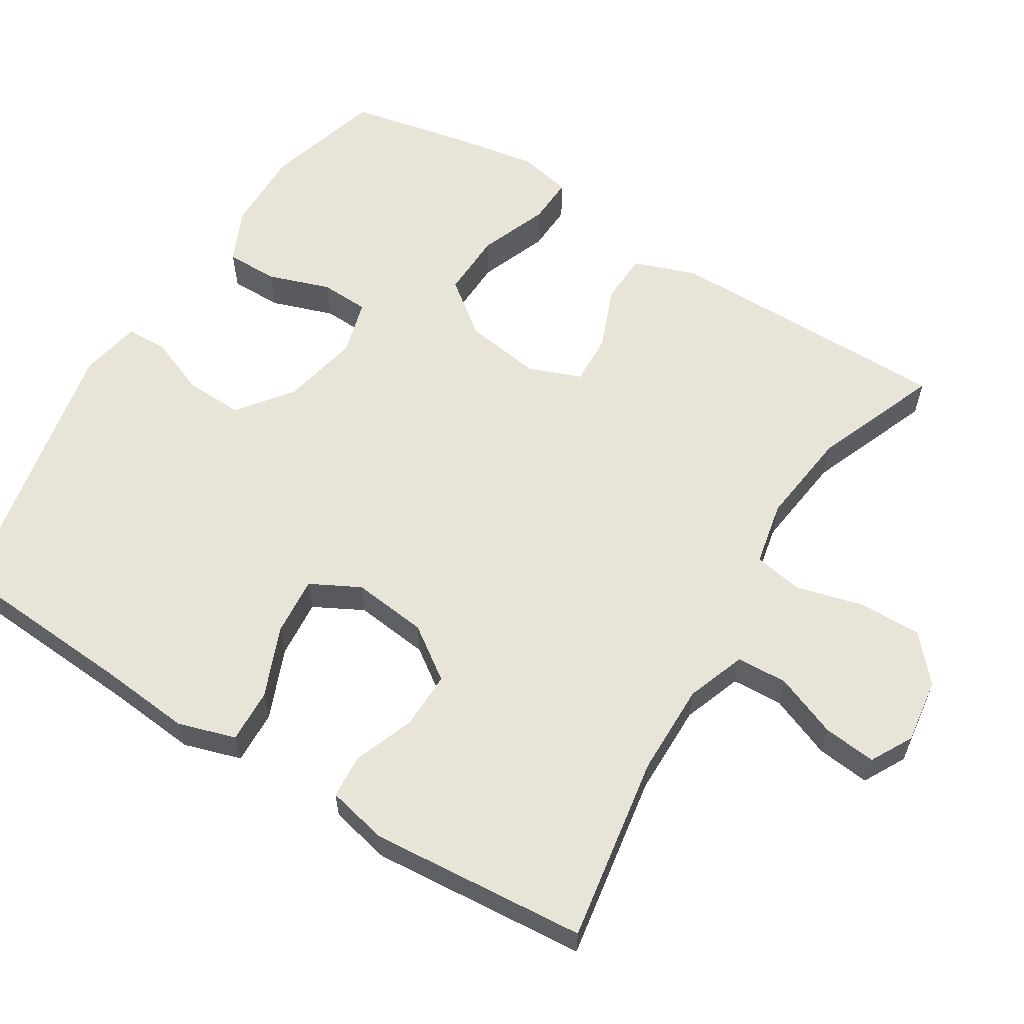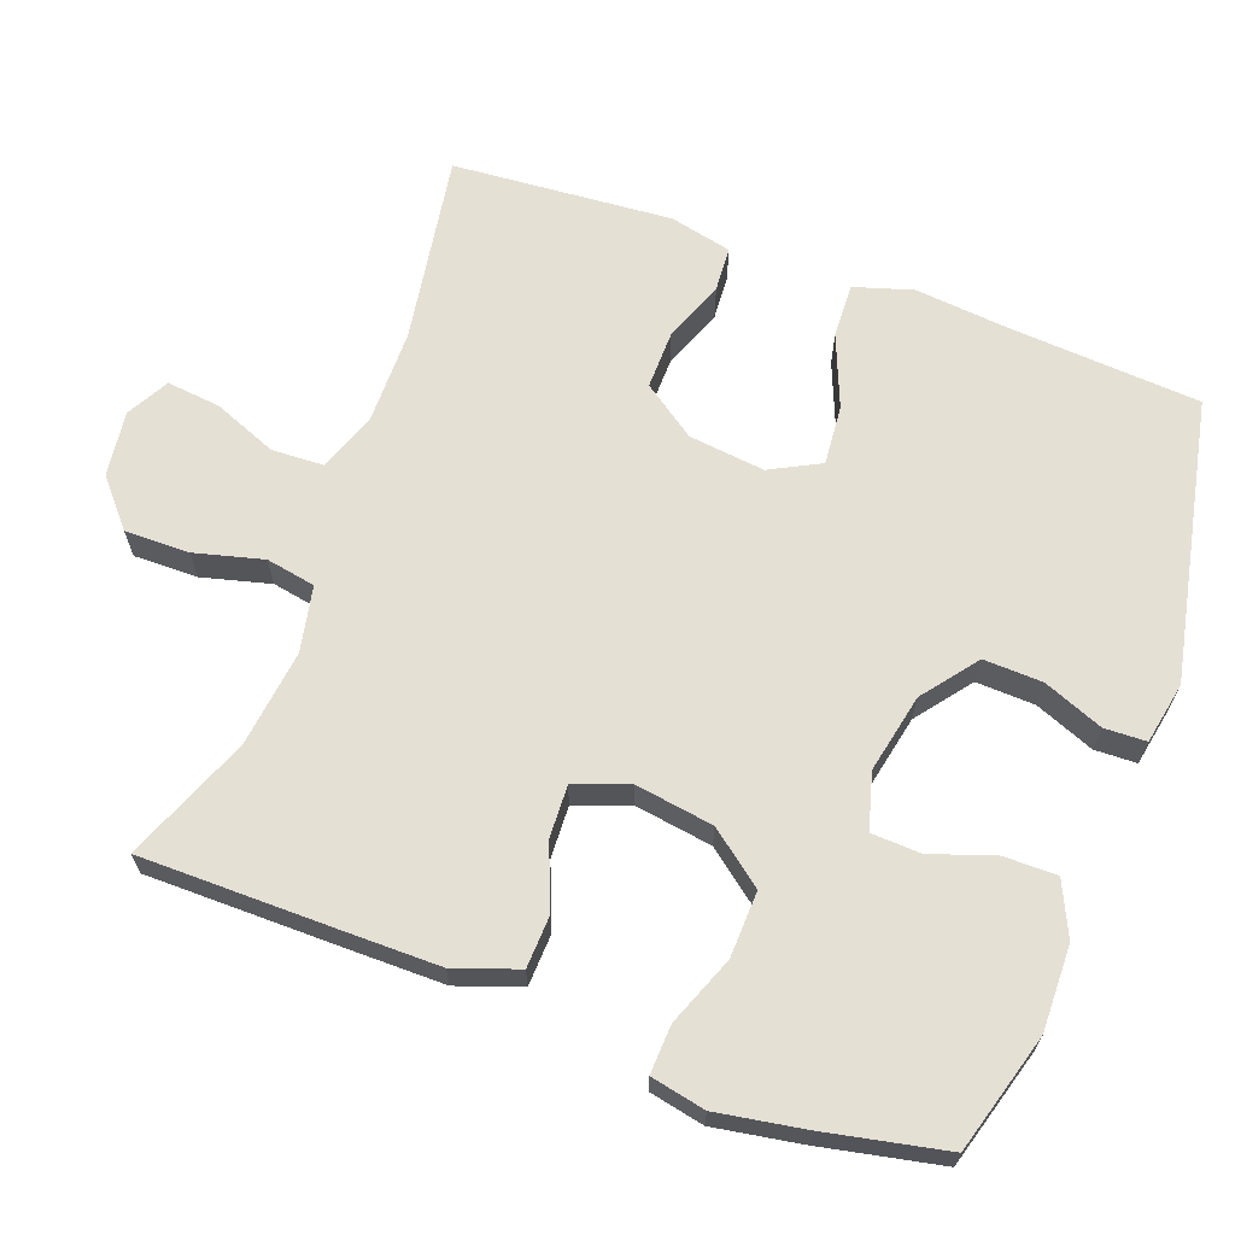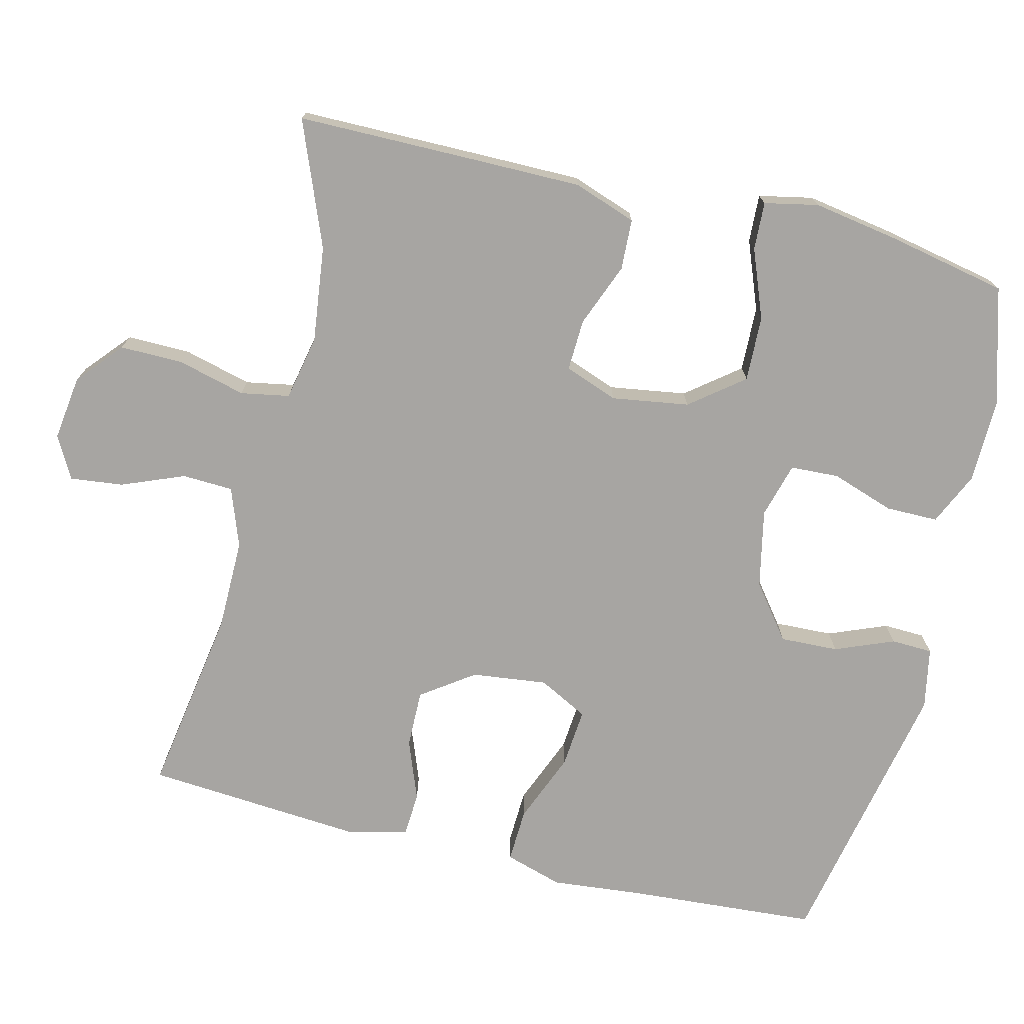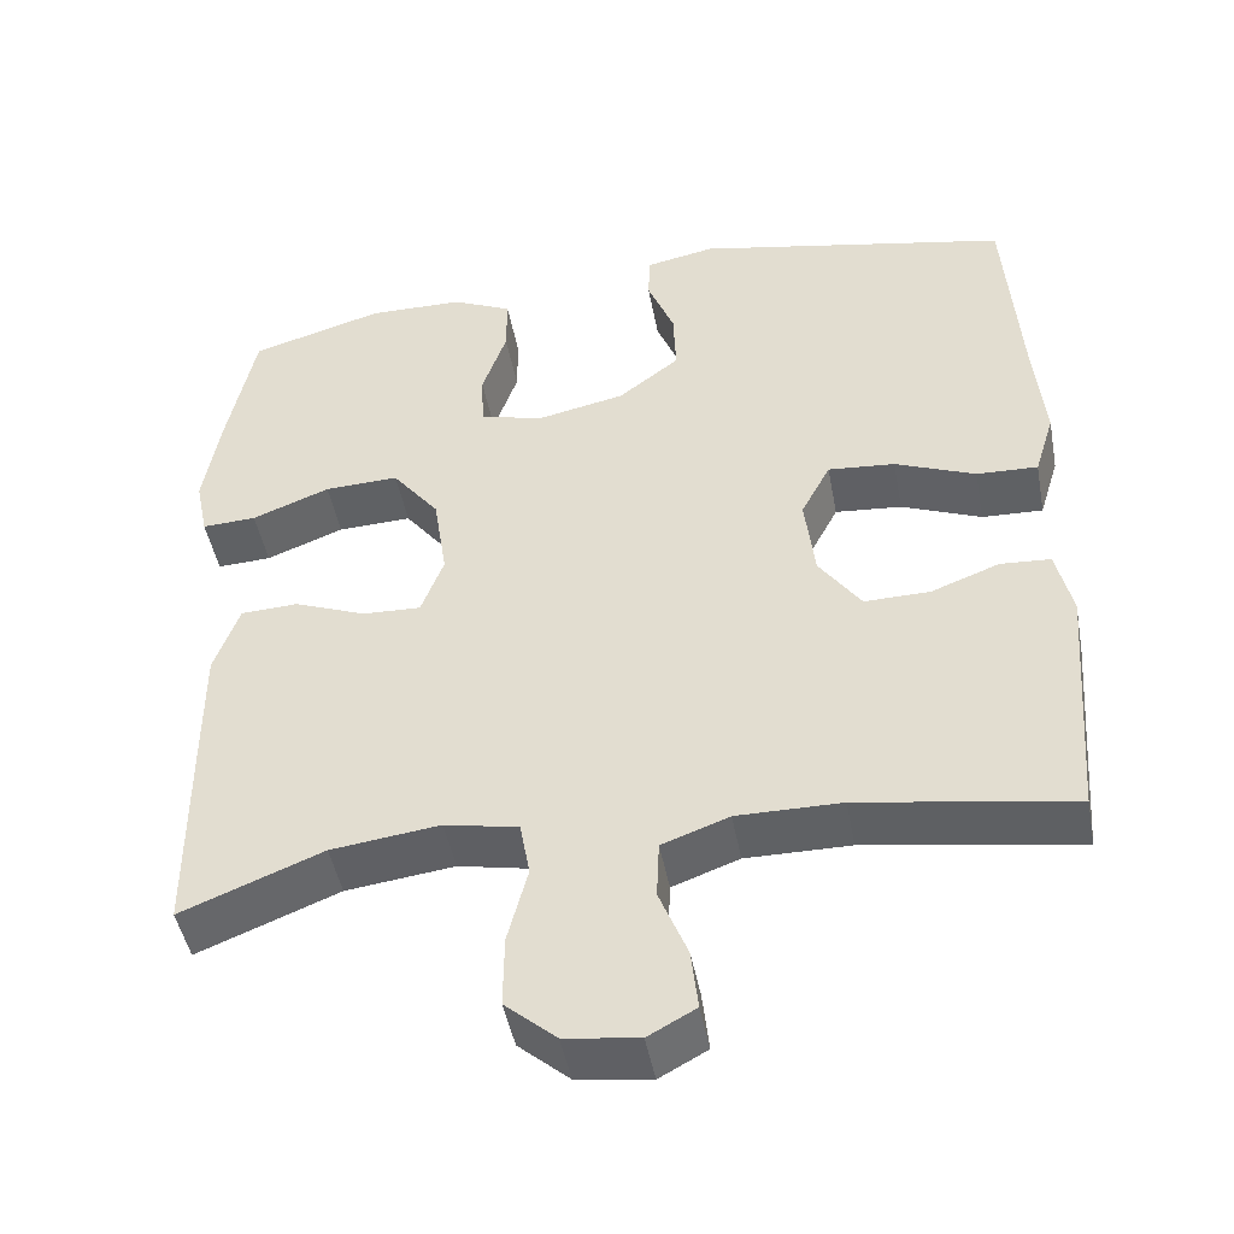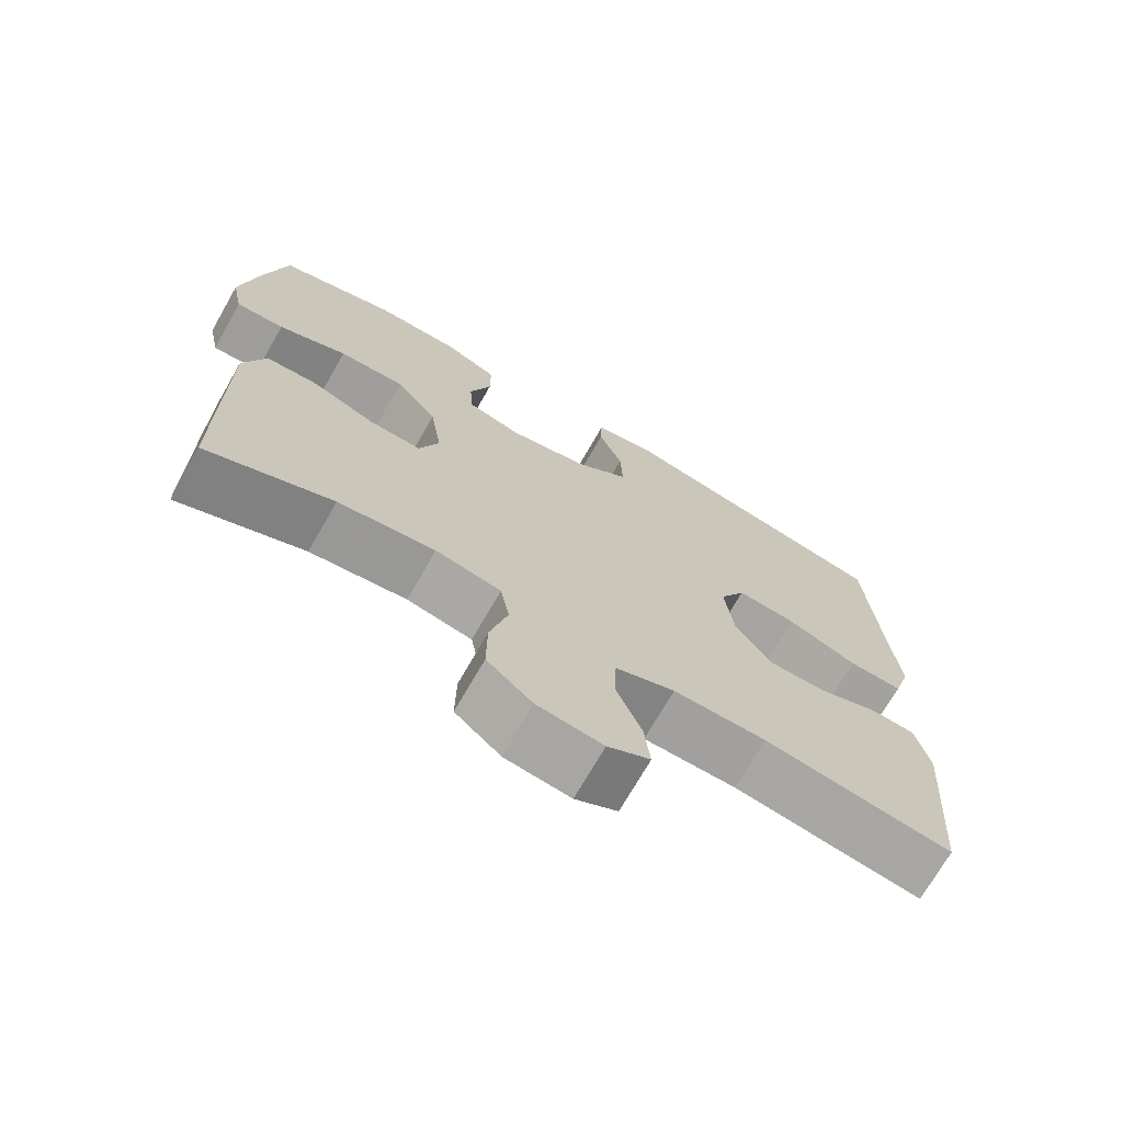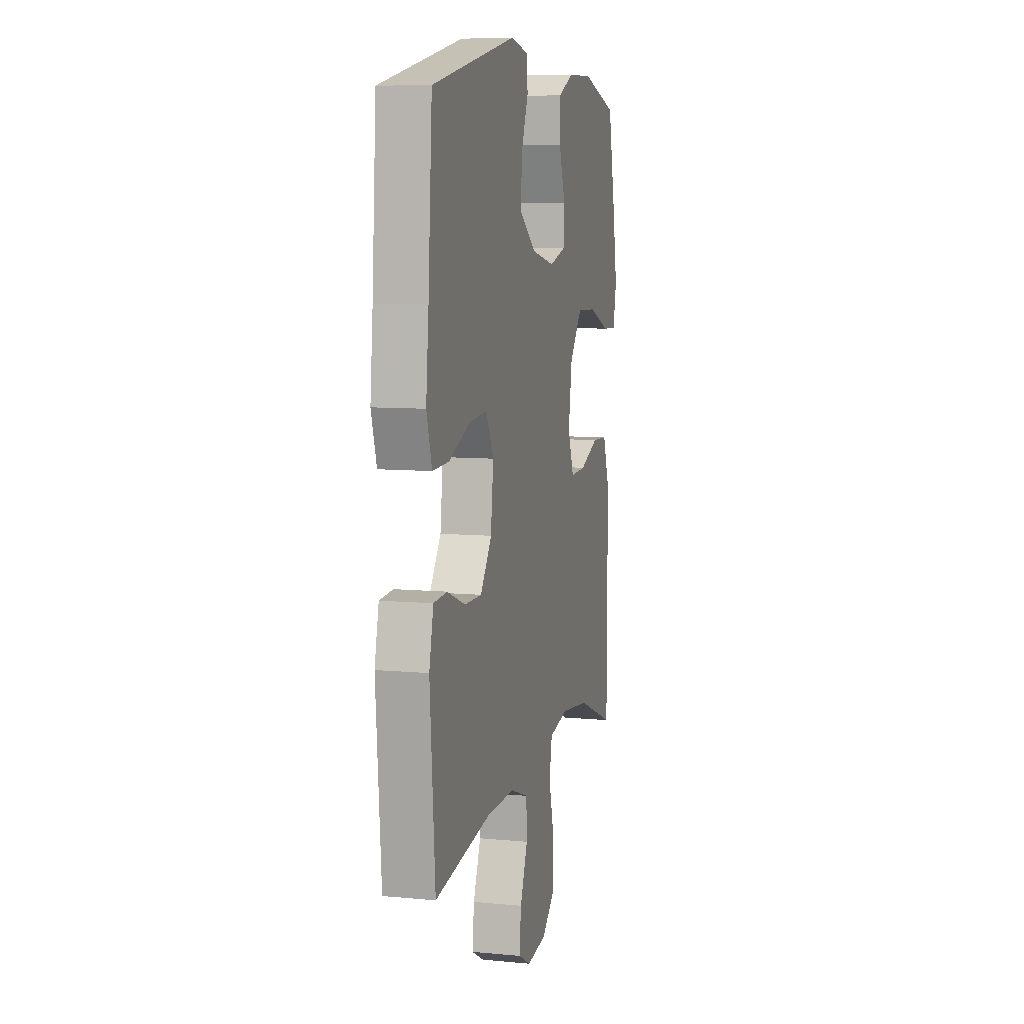
<metadata>
{"format":"obj","ext":"obj","renderer":"f3d","projection":"perspective","resolution":1024,"background":"white","views":[{"elev":59.9,"azim":121.7,"up":"+Y"},{"elev":65.8,"azim":-69.7,"up":"+Y"},{"elev":-73.9,"azim":-103.7,"up":"+Y"},{"elev":-46.5,"azim":10.6,"up":"+Z"},{"elev":-71.6,"azim":-29.8,"up":"+Z"},{"elev":8.2,"azim":104.6,"up":"+Z"}]}
</metadata>
<code>
v 0.5 0.07 -0.5
v 0.246 0.07 -0.459
v 0.121 0.07 -0.458
v 0.041 0.07 -0.487
v 0.038 0.07 -0.556
v 0.072 0.07 -0.641
v 0.08 0.07 -0.713
v 0.023 0.07 -0.744
v -0.065 0.07 -0.732
v -0.126 0.07 -0.679
v -0.125 0.07 -0.593
v -0.101 0.07 -0.501
v -0.113 0.07 -0.435
v -0.201 0.07 -0.417
v -0.331 0.07 -0.433
v -0.5 0.07 -0.5
v -0.501 0.07 -0.24
v -0.501 0.07 -0.109
v -0.471 0.07 -0.024
v -0.402 0.07 -0.021
v -0.316 0.07 -0.055
v -0.246 0.07 -0.058
v -0.219 0.07 0.014
v -0.235 0.07 0.119
v -0.291 0.07 0.191
v -0.38 0.07 0.188
v -0.473 0.07 0.152
v -0.538 0.07 0.149
v -0.553 0.07 0.222
v -0.533 0.07 0.34
v -0.5 0.07 0.5
v -0.341 0.07 0.546
v -0.227 0.07 0.544
v -0.155 0.07 0.511
v -0.155 0.07 0.44
v -0.184 0.07 0.355
v -0.181 0.07 0.289
v -0.106 0.07 0.268
v 0 0.07 0.29
v 0.073 0.07 0.346
v 0.07 0.07 0.425
v 0.038 0.07 0.505
v 0.04 0.07 0.561
v 0.123 0.07 0.577
v 0.5 0.07 0.5
v 0.518 0.07 0.242
v 0.53 0.07 0.118
v 0.506 0.07 0.04
v 0.433 0.07 0.043
v 0.337 0.07 0.082
v 0.257 0.07 0.089
v 0.222 0.07 0.022
v 0.234 0.07 -0.08
v 0.284 0.07 -0.151
v 0.362 0.07 -0.15
v 0.444 0.07 -0.119
v 0.504 0.07 -0.123
v 0.523 0.07 -0.206
v 0.5 0 -0.5
v 0.246 0 -0.459
v 0.121 0 -0.458
v 0.041 0 -0.487
v 0.038 0 -0.556
v 0.072 0 -0.641
v 0.08 0 -0.713
v 0.023 0 -0.744
v -0.065 0 -0.732
v -0.126 0 -0.679
v -0.125 0 -0.593
v -0.101 0 -0.501
v -0.113 0 -0.435
v -0.201 0 -0.417
v -0.331 0 -0.433
v -0.5 0 -0.5
v -0.501 0 -0.24
v -0.501 0 -0.109
v -0.471 0 -0.024
v -0.402 0 -0.021
v -0.316 0 -0.055
v -0.246 0 -0.058
v -0.219 0 0.014
v -0.235 0 0.119
v -0.291 0 0.191
v -0.38 0 0.188
v -0.473 0 0.152
v -0.538 0 0.149
v -0.553 0 0.222
v -0.533 0 0.34
v -0.5 0 0.5
v -0.341 0 0.546
v -0.227 0 0.544
v -0.155 0 0.511
v -0.155 0 0.44
v -0.184 0 0.355
v -0.181 0 0.289
v -0.106 0 0.268
v 0 0 0.29
v 0.073 0 0.346
v 0.07 0 0.425
v 0.038 0 0.505
v 0.04 0 0.561
v 0.123 0 0.577
v 0.5 0 0.5
v 0.518 0 0.242
v 0.53 0 0.118
v 0.506 0 0.04
v 0.433 0 0.043
v 0.337 0 0.082
v 0.257 0 0.089
v 0.222 0 0.022
v 0.234 0 -0.08
v 0.284 0 -0.151
v 0.362 0 -0.15
v 0.444 0 -0.119
v 0.504 0 -0.123
v 0.523 0 -0.206
f 55 56 57 58
f 54 55 58 1
f 53 54 1 2
f 52 53 2 3
f 47 48 49 50
f 46 47 50 51
f 45 46 51
f 44 45 51
f 41 42 43 44
f 40 41 44 51
f 39 40 51 52
f 33 34 35 36
f 33 36 37
f 32 33 37
f 31 32 37
f 30 31 37
f 29 30 37 38
f 26 27 28 29
f 25 26 29 38
f 18 19 20 21
f 18 21 22
f 15 16 17 18
f 14 15 18 22
f 13 14 22 23
f 9 10 11 12
f 7 8 9 12
f 5 6 7 12
f 4 5 12 13
f 24 25 38 39
f 23 24 39 52
f 13 23 52
f 3 4 13 52
f 116 115 114 113
f 59 116 113 112
f 60 59 112 111
f 61 60 111 110
f 108 107 106 105
f 109 108 105 104
f 109 104 103
f 109 103 102
f 102 101 100 99
f 109 102 99 98
f 110 109 98 97
f 94 93 92 91
f 95 94 91
f 95 91 90
f 95 90 89
f 95 89 88
f 96 95 88 87
f 87 86 85 84
f 96 87 84 83
f 79 78 77 76
f 80 79 76
f 76 75 74 73
f 80 76 73 72
f 81 80 72 71
f 70 69 68 67
f 70 67 66 65
f 70 65 64 63
f 71 70 63 62
f 97 96 83 82
f 110 97 82 81
f 110 81 71
f 110 71 62 61
f 1 59 60 2
f 2 60 61 3
f 3 61 62 4
f 4 62 63 5
f 5 63 64 6
f 6 64 65 7
f 7 65 66 8
f 8 66 67 9
f 9 67 68 10
f 10 68 69 11
f 11 69 70 12
f 12 70 71 13
f 13 71 72 14
f 14 72 73 15
f 15 73 74 16
f 16 74 75 17
f 17 75 76 18
f 18 76 77 19
f 19 77 78 20
f 20 78 79 21
f 21 79 80 22
f 22 80 81 23
f 23 81 82 24
f 24 82 83 25
f 25 83 84 26
f 26 84 85 27
f 27 85 86 28
f 28 86 87 29
f 29 87 88 30
f 30 88 89 31
f 31 89 90 32
f 32 90 91 33
f 33 91 92 34
f 34 92 93 35
f 35 93 94 36
f 36 94 95 37
f 37 95 96 38
f 38 96 97 39
f 39 97 98 40
f 40 98 99 41
f 41 99 100 42
f 42 100 101 43
f 43 101 102 44
f 44 102 103 45
f 45 103 104 46
f 46 104 105 47
f 47 105 106 48
f 48 106 107 49
f 49 107 108 50
f 50 108 109 51
f 51 109 110 52
f 52 110 111 53
f 53 111 112 54
f 54 112 113 55
f 55 113 114 56
f 56 114 115 57
f 57 115 116 58
f 58 116 59 1

</code>
